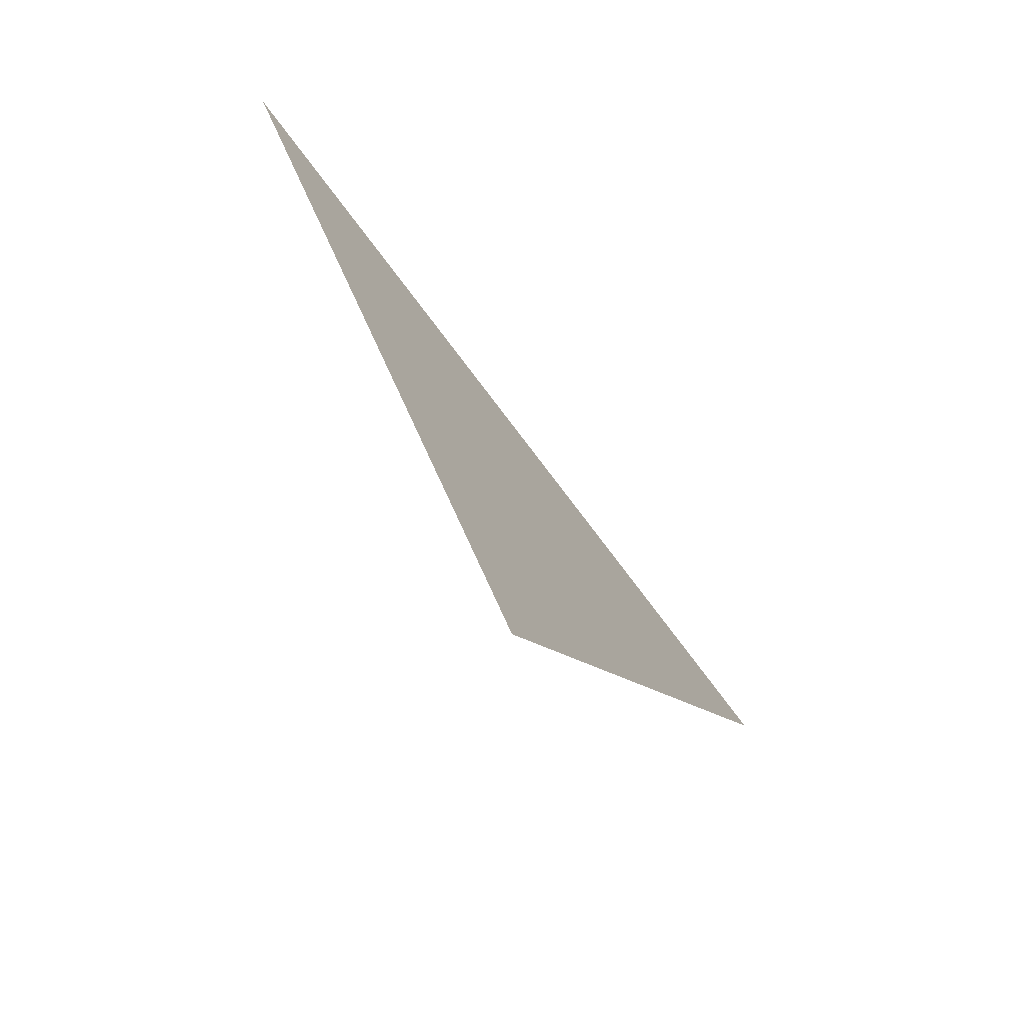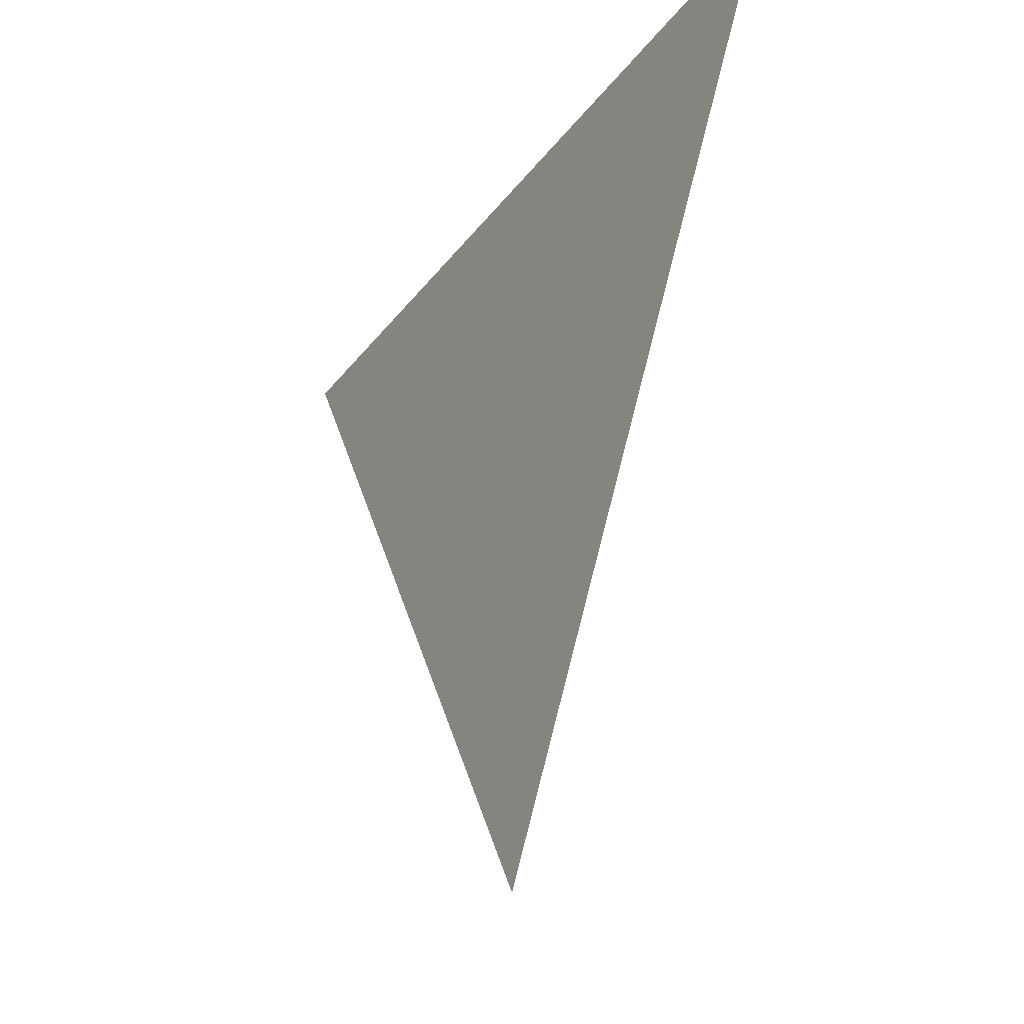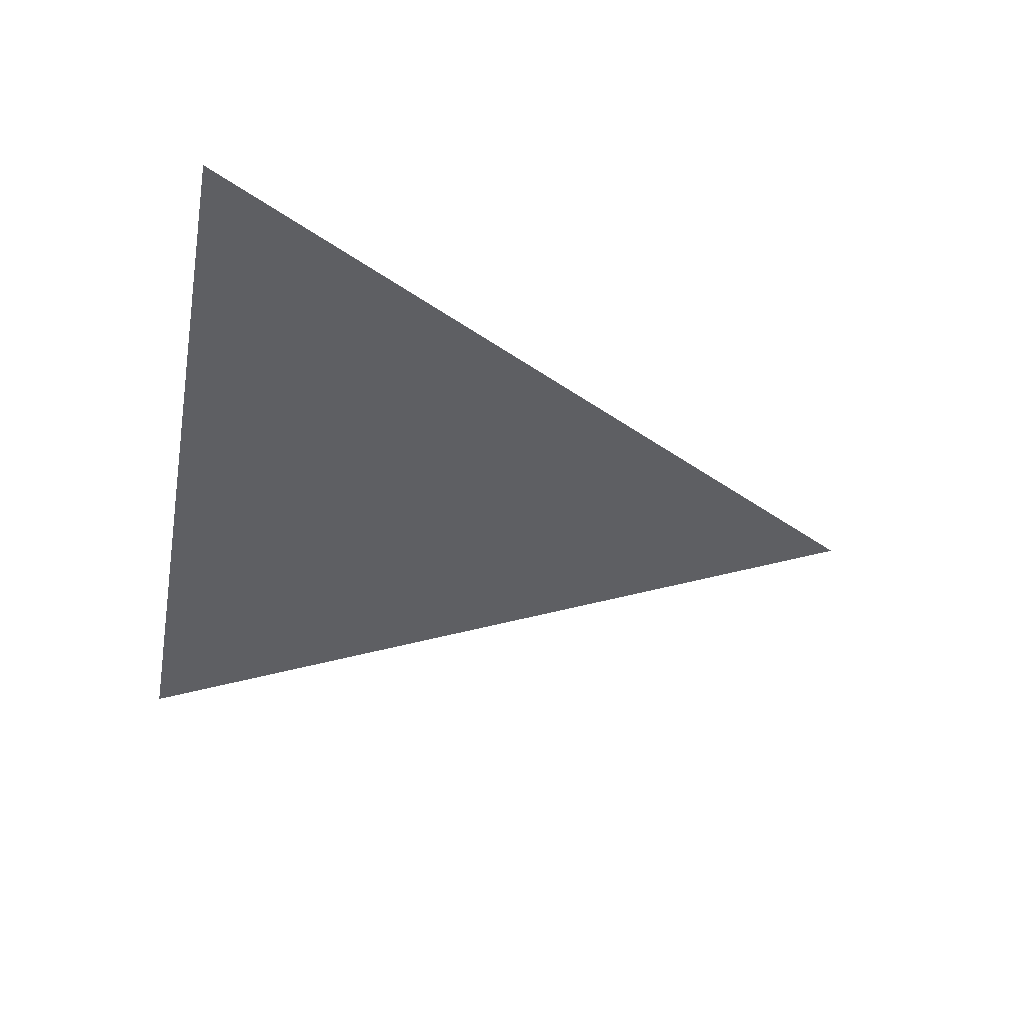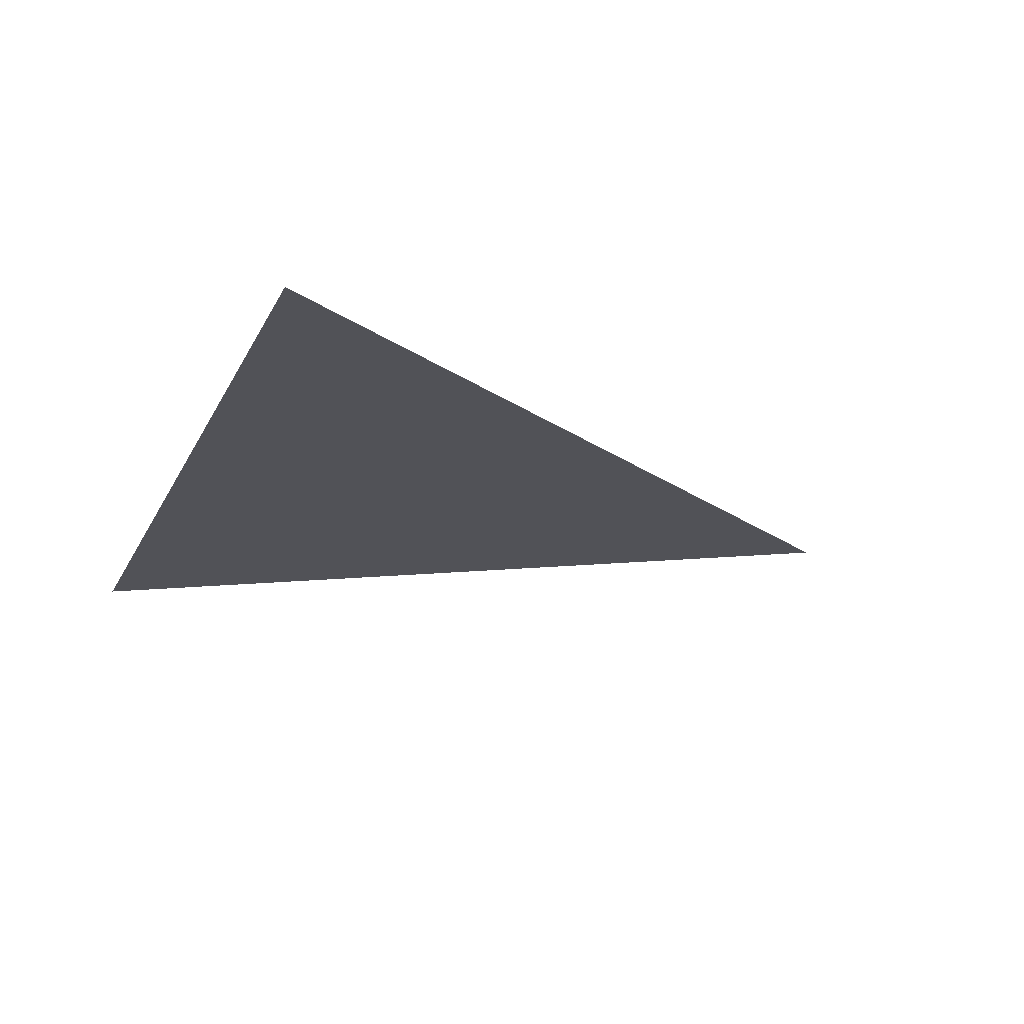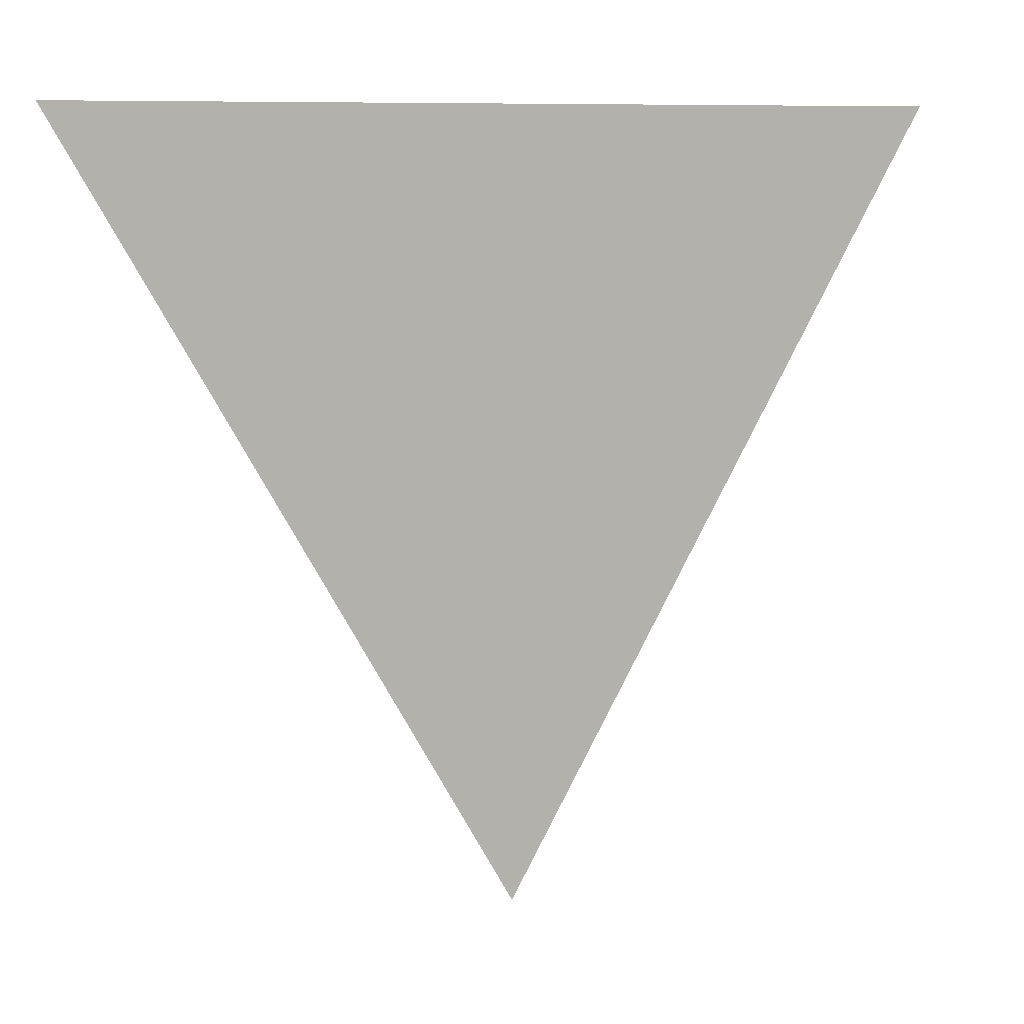
<metadata>
{"format":"obj","ext":"obj","renderer":"f3d","projection":"perspective","resolution":1024,"background":"white","views":[{"elev":-75.3,"azim":127.0,"up":"+Z"},{"elev":-30.1,"azim":60.3,"up":"+Z"},{"elev":-41.4,"azim":79.6,"up":"+Y"},{"elev":-21.5,"azim":69.4,"up":"+Y"},{"elev":8.8,"azim":157.0,"up":"+Z"}]}
</metadata>
<code>
v  24.53 2.989 4.425
v  24.41 2.989 4.231
v  24.3 2.989 4.425
g phone
f 1 2 3

</code>
